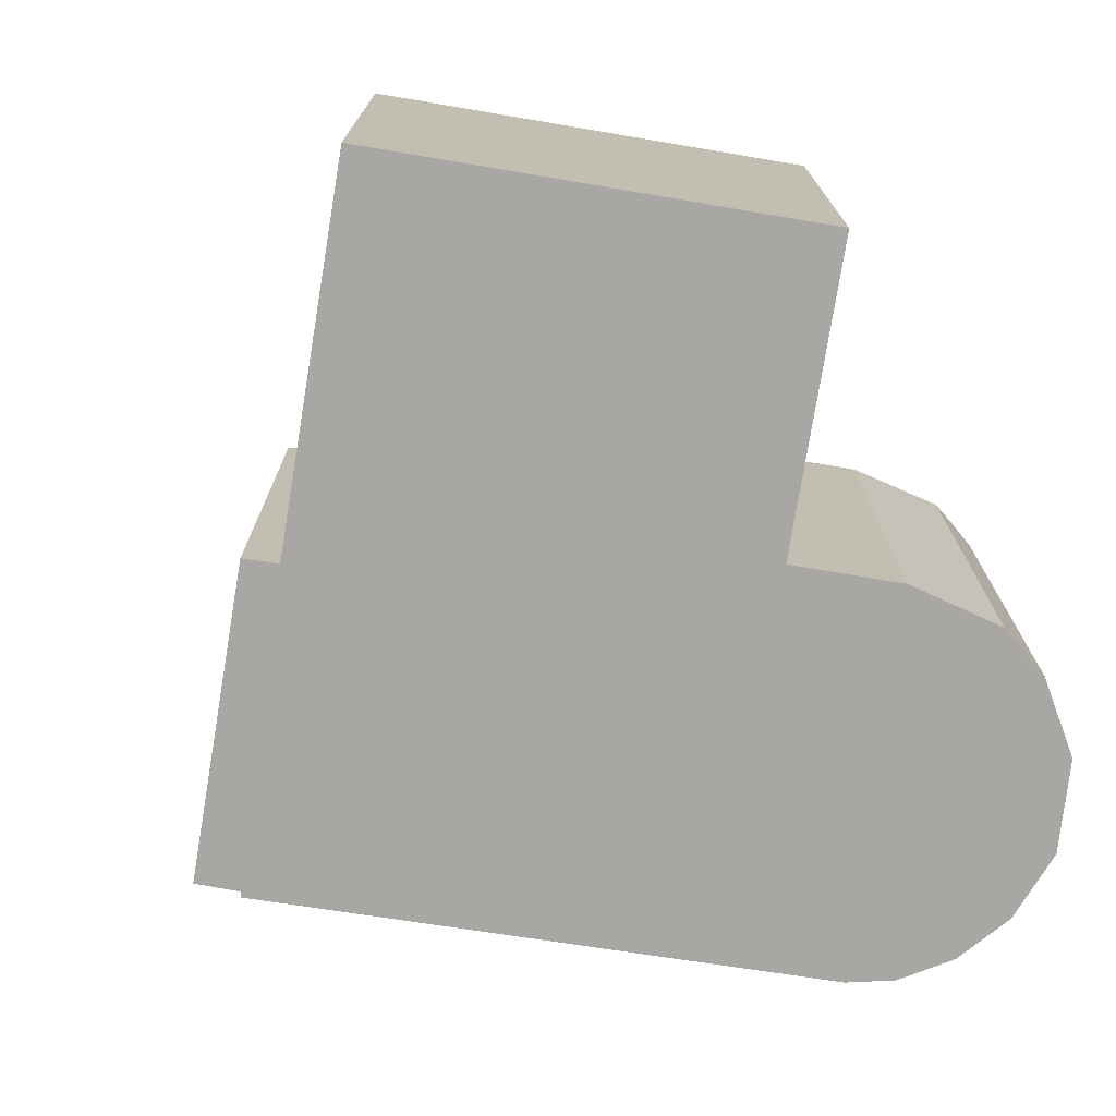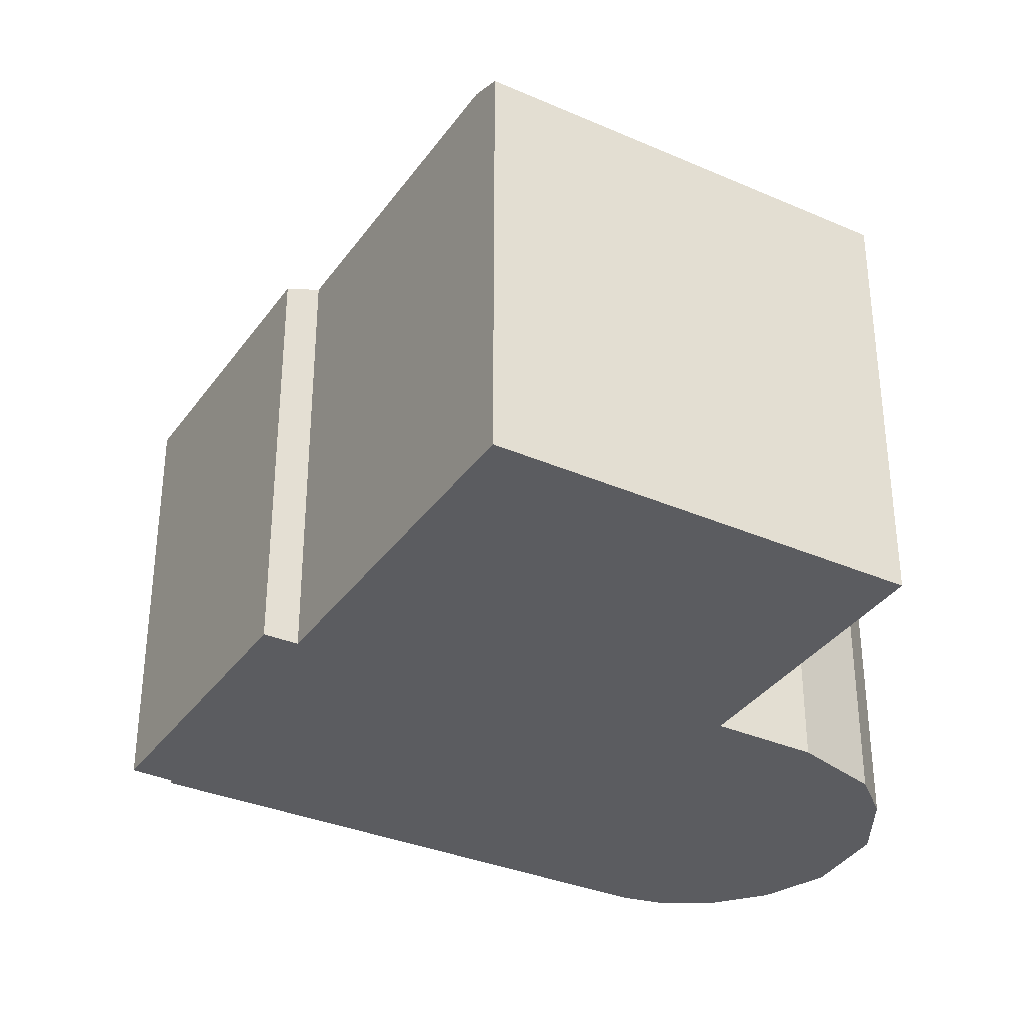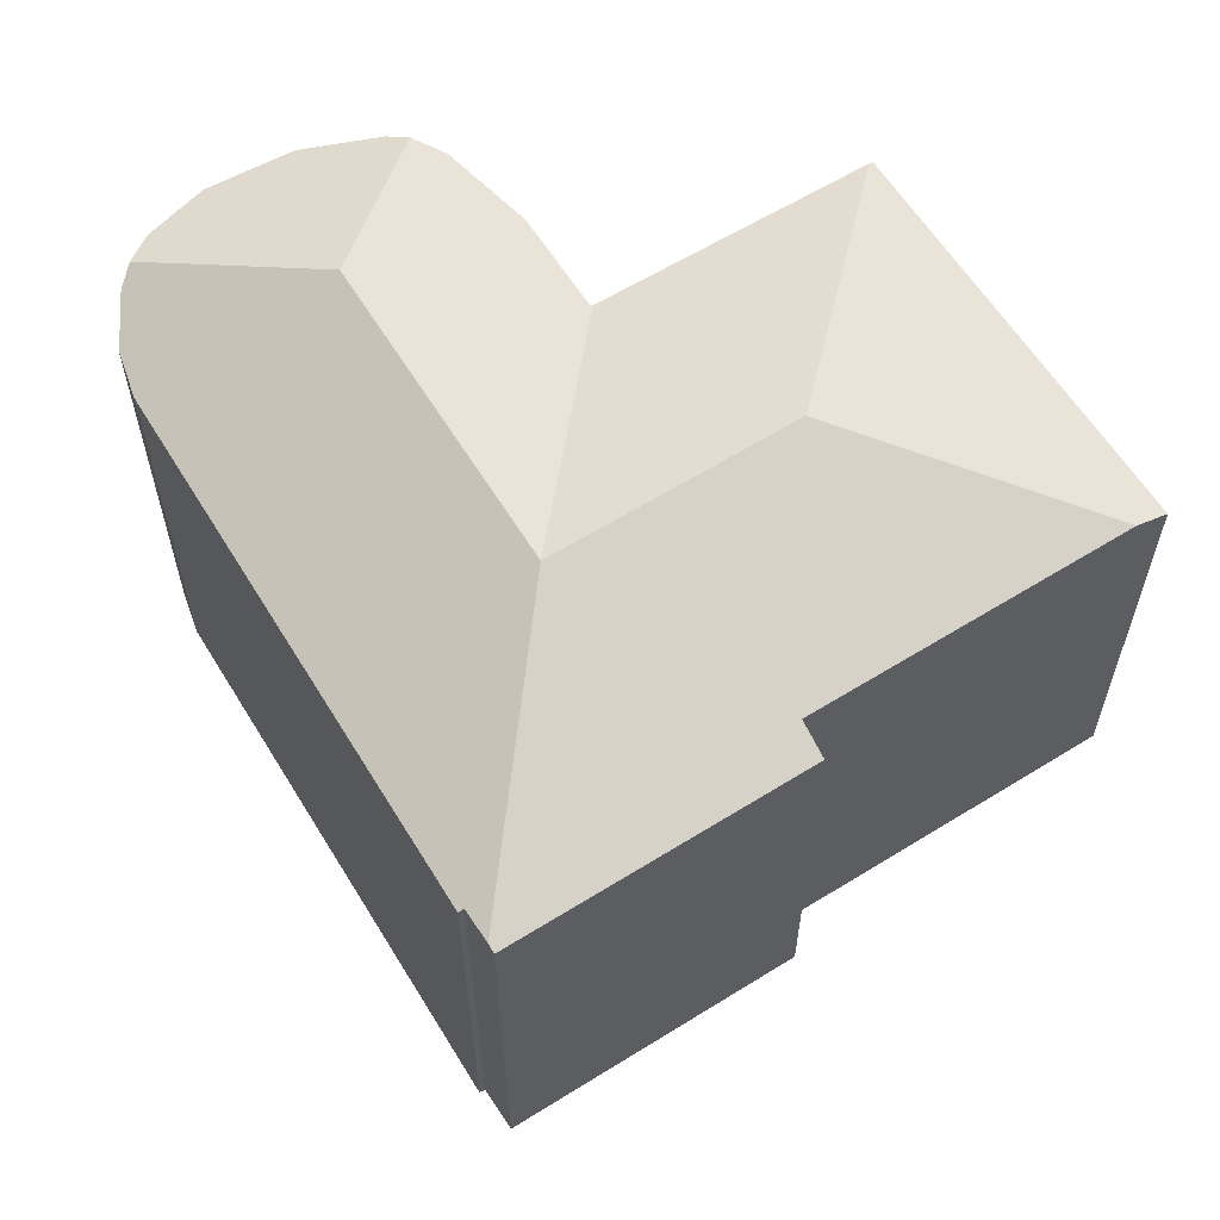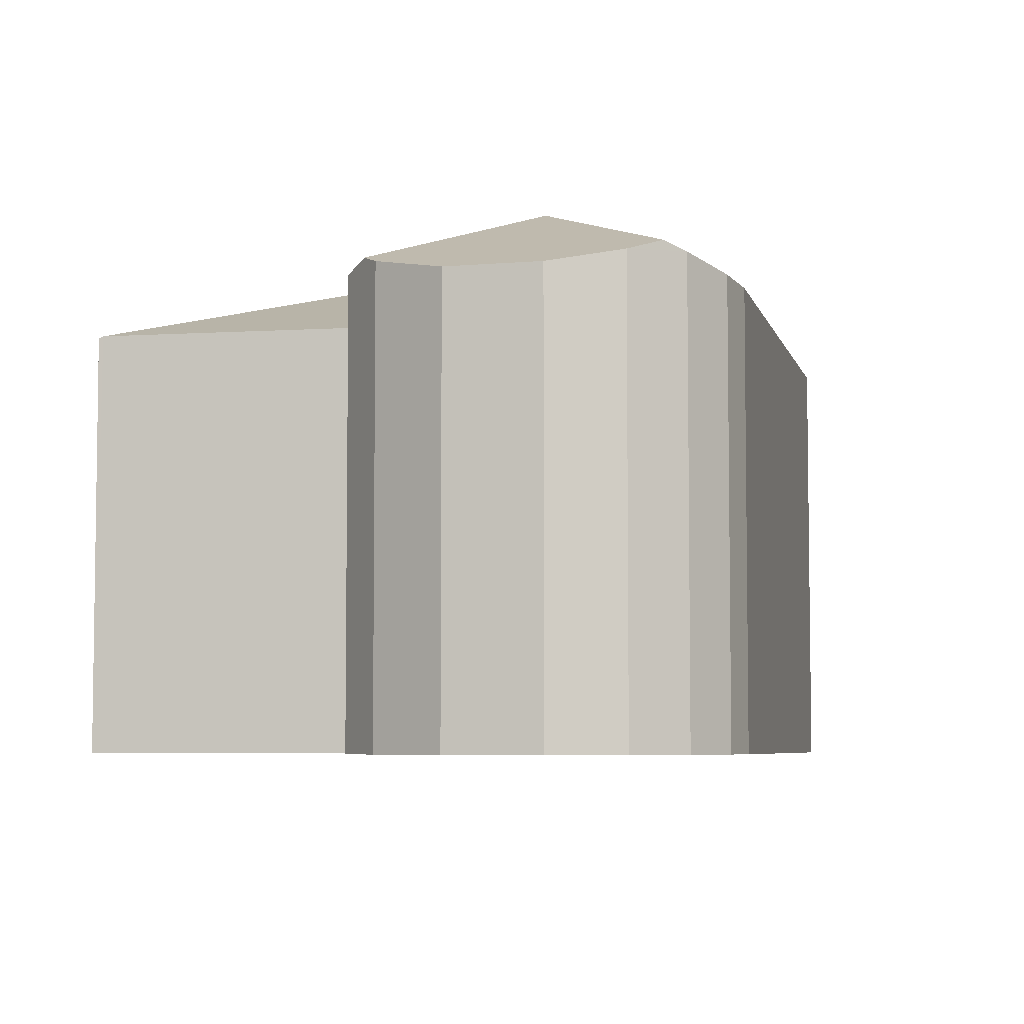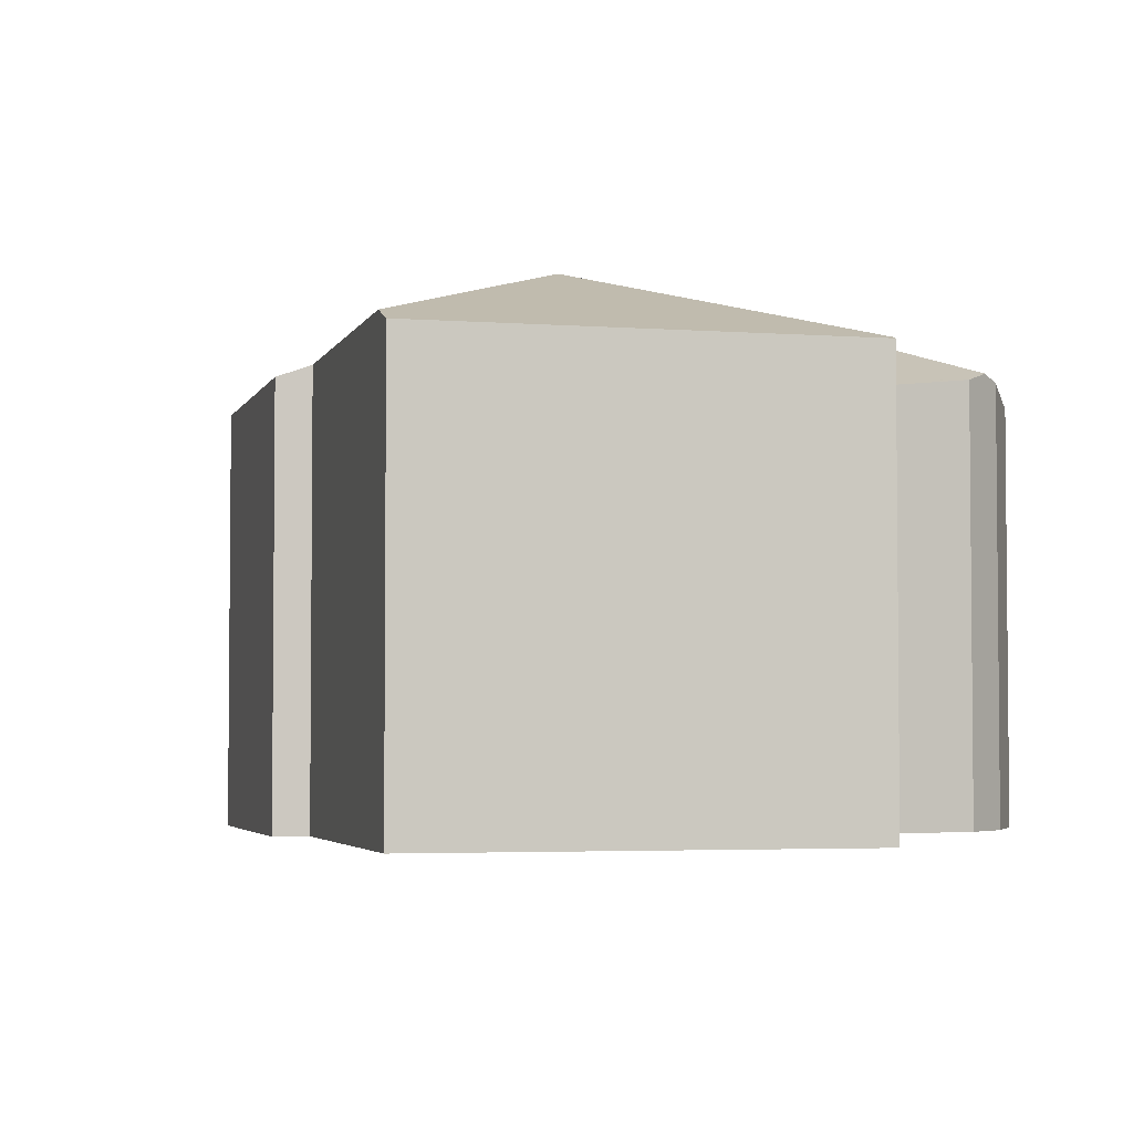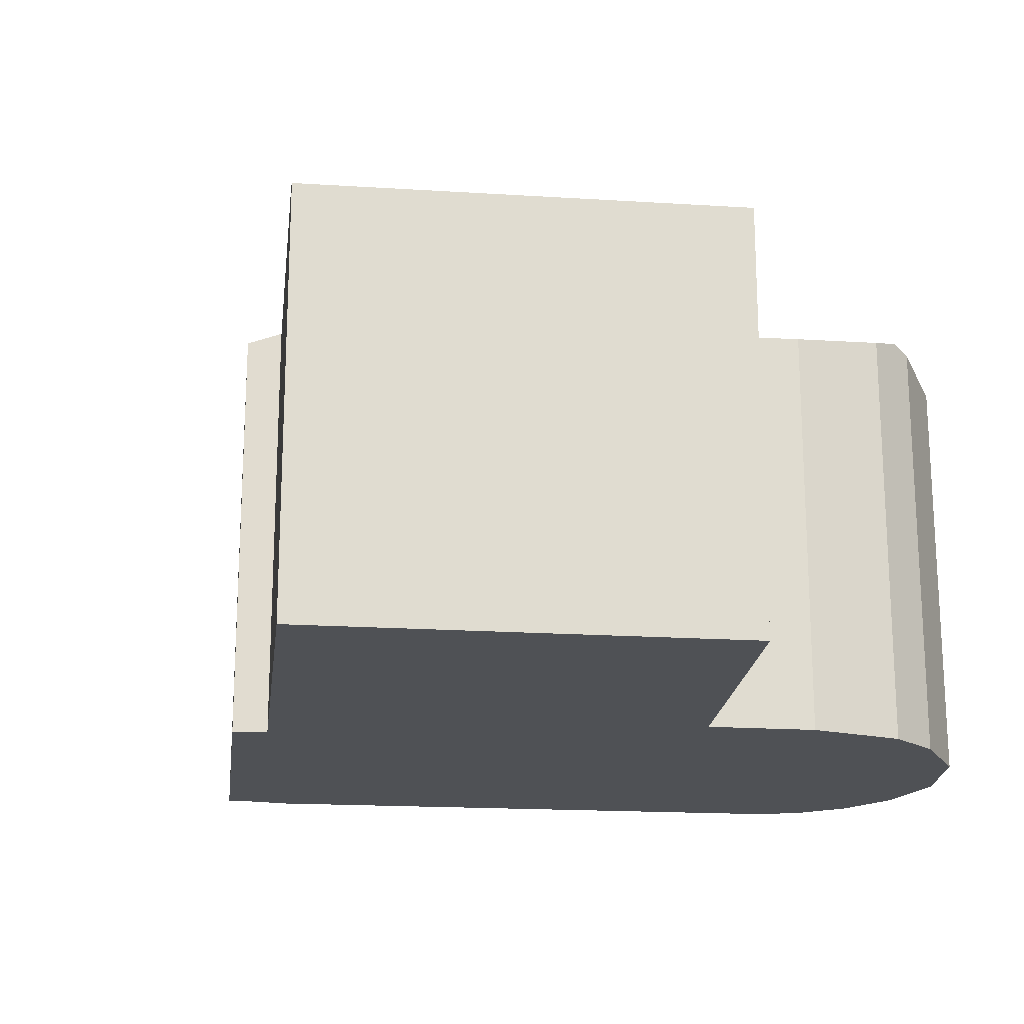
<metadata>
{"format":"obj","ext":"obj","renderer":"f3d","projection":"perspective","resolution":1024,"background":"white","views":[{"elev":-74.5,"azim":-146.0,"up":"+Y"},{"elev":-34.7,"azim":-166.8,"up":"+Y"},{"elev":61.5,"azim":101.3,"up":"+Y"},{"elev":-5.5,"azim":-34.5,"up":"+Y"},{"elev":-3.6,"azim":-150.9,"up":"+Y"},{"elev":-19.8,"azim":-143.1,"up":"+Y"}]}
</metadata>
<code>
v  1.723 10.95 10.75
v  6.576 12.64 10.47
v  1.784 11.14 10.17
v  2.2 10.56 12.74
v  3.67 10.56 14.48
v  6.275 11.18 15.34
v  5.325 10.89 15.25
v  6.886 10.99 15.39
v  8.271 10.68 15.09
v  9.277 10.57 14.48
v  11.53 10.57 12.4
v  8.226 12.64 8.941
v  12.61 12.64 4.88
v  19.43 10.56 5.123
v  19.34 10.62 5.013
v  19.97 10.63 4.401
v  8.228 12.64 0.286
v  12.88 10.86 -2.069
v  8.4 10.86 -6.782
v  14.16 10.87 -0.729
v  9.219 12.64 1.324
v  20.12 10.55 4.245
v  14.8 10.55 -1.314
v  0 10.55 6.46e-16
v  7.799 10.55 -7.414
v  0.081 10.59 0.086
v  4.933 10.56 5.293
v  5.009 10.56 5.374
v  1.873 10.89 9.313
v  4.957 10.59 5.515
v  3.099 10.61 7.281
v  5.054 10.59 5.423
v  1.873 -5.703e-16 9.313
v  1.723 -6.582e-16 10.75
v  1.784 -6.227e-16 10.17
v  2.2 -7.799e-16 12.74
v  3.67 -8.869e-16 14.48
v  5.325 -9.34e-16 15.25
v  0 0 0
v  5.054 -3.321e-16 5.423
v  0.081 -5.266e-18 0.086
v  4.933 -3.241e-16 5.293
v  5.009 -3.291e-16 5.374
v  6.886 -9.426e-16 15.39
v  6.275 -9.392e-16 15.34
v  8.271 -9.24e-16 15.09
v  9.277 -8.868e-16 14.48
v  19.43 -3.137e-16 5.123
v  11.53 -7.596e-16 12.4
v  19.34 -3.07e-16 5.013
v  20.12 -2.599e-16 4.245
v  19.97 -2.695e-16 4.401
v  14.8 8.046e-17 -1.314
v  14.16 4.464e-17 -0.729
v  7.799 4.54e-16 -7.414
v  12.88 1.267e-16 -2.069
v  8.4 4.153e-16 -6.782
v  3.099 -4.458e-16 7.281
v  4.957 -3.377e-16 5.515
g defaultobject
f 1 2 3
f 2 1 4
f 2 4 5
f 2 5 6
f 6 5 7
f 8 2 6
f 2 8 9
f 2 9 10
f 2 10 11
f 2 11 12
f 12 11 13
f 13 11 14
f 13 14 15
f 13 15 16
f 17 18 19
f 18 17 20
f 20 17 21
f 20 22 23
f 22 20 21
f 22 21 13
f 22 13 16
f 24 19 25
f 19 24 17
f 17 24 26
f 27 17 26
f 17 27 28
f 17 28 13
f 17 13 21
f 29 30 31
f 30 29 32
f 32 13 28
f 13 32 29
f 13 29 3
f 13 3 2
f 13 2 12
f 29 1 3
f 1 29 33
f 1 33 34
f 34 33 35
f 34 4 1
f 4 34 36
f 36 5 4
f 5 36 37
f 5 38 7
f 38 5 37
f 39 26 24
f 26 39 27
f 27 39 28
f 28 39 32
f 32 39 40
f 40 39 41
f 40 41 42
f 40 42 43
f 7 8 6
f 8 7 38
f 8 38 44
f 44 38 45
f 44 9 8
f 9 44 46
f 46 10 9
f 10 46 47
f 47 11 10
f 11 47 14
f 14 47 48
f 48 47 49
f 50 16 15
f 16 50 22
f 22 50 51
f 51 50 52
f 14 50 15
f 50 14 48
f 22 53 23
f 53 22 51
f 54 18 20
f 18 54 19
f 19 54 25
f 25 54 55
f 55 54 56
f 55 56 57
f 23 54 20
f 54 23 53
f 55 24 25
f 24 55 39
f 40 30 32
f 30 40 31
f 31 40 58
f 58 40 59
f 31 33 29
f 33 31 58
f 51 54 53
f 54 51 39
f 39 51 41
f 41 51 42
f 42 51 52
f 42 52 50
f 42 50 43
f 43 50 40
f 40 50 59
f 59 50 58
f 58 50 48
f 58 48 49
f 58 49 33
f 33 49 35
f 35 49 34
f 34 49 36
f 36 49 37
f 37 49 47
f 37 47 38
f 38 47 46
f 38 46 45
f 45 46 44
f 57 39 55
f 39 57 56
f 39 56 54

</code>
